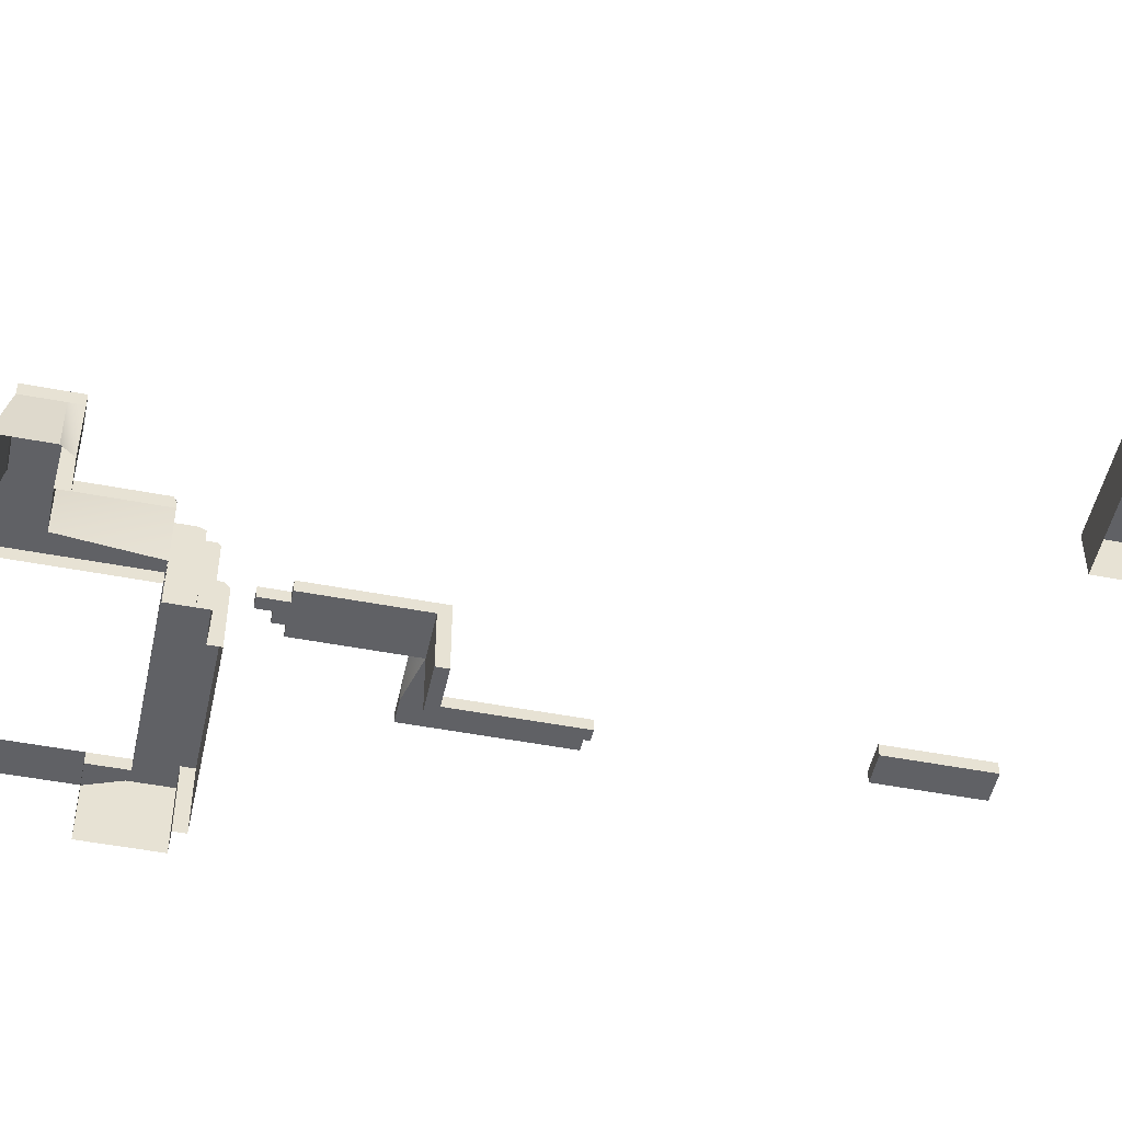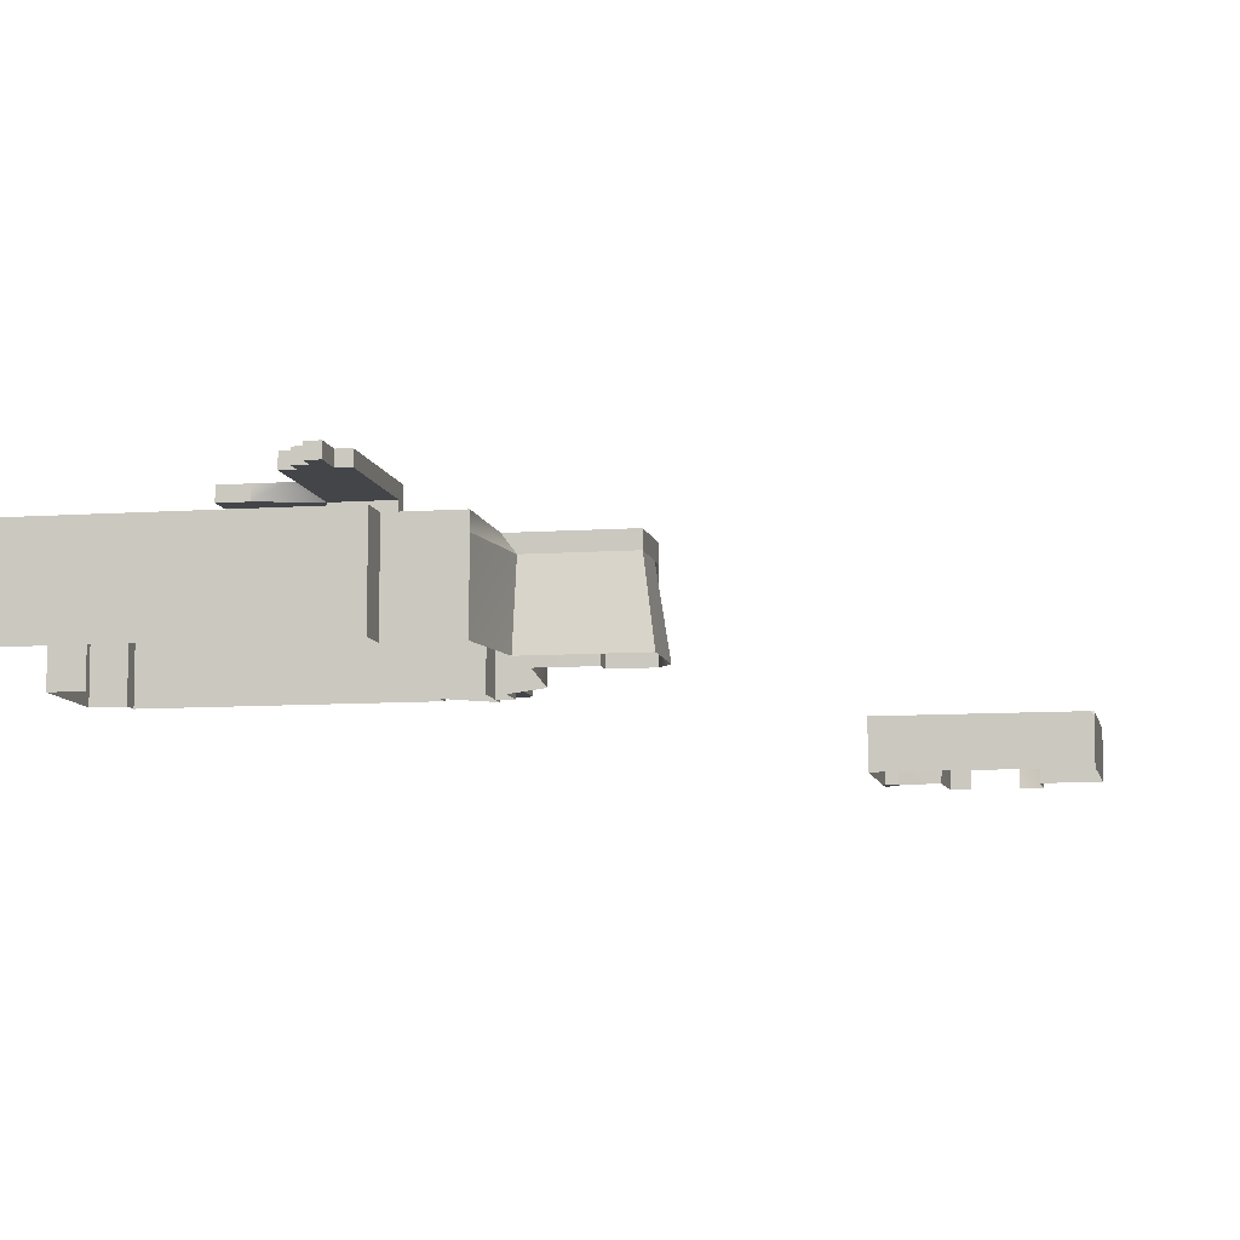
<metadata>
{"format":"obj","ext":"obj","renderer":"f3d","projection":"perspective","resolution":1024,"background":"white","views":[{"elev":-49.3,"azim":78.0,"up":"+Y"},{"elev":-8.6,"azim":11.0,"up":"+Y"}]}
</metadata>
<code>
g Combined Mesh (root: scene) 32
v -2 8 130.2
v 0 8 130.2
v 0 8 137.5
v -2 8 137.5
v 0 8 146.8
v -2 8 146.8
v 2 8 130.2
v 2 8 137.5
v 2 8 146.8
v -2 8 148.8
v 0 8 148.8
v 2 8 148.8
v -2 8 150.8
v 0 8 150.8
v 2 8 150.8
v 0 8 153.2
v 2 8 153.2
v -2 8 128.2
v -4 8 128.2
v -4 6 128.2
v 0 8 128.2
v 4 6 128.2
v 2 8 128.2
v 4 8 128.2
v -4 8 132.2
v -2 8 130.2
v -2 8 137.5
v -4 8 137.5
v -2 8 146.8
v -4 8 146.8
v 2 8 130.2
v 4 8 130.2
v 4 8 137.5
v 2 8 137.5
v 4 8 146.8
v 2 8 146.8
v 0 8 130.2
v 0 8 128.2
v -2 8 128.2
v -4 -4 130.2
v 4 -4 130.2
v -4 -4 128.2
v 4 -4 128.2
v 2 8 128.2
v 4 6 130.2
v 4 8 130.2
v 4 6 128.2
v 4 8 128.2
v 4 8 128.2
v -4 6 130.2
v 4 6 130.2
v -4 -4 130.2
v 4 -4 130.2
v -4 6 128.2
v -4 6 130.2
v -4 -4 128.2
v -4 -4 130.2
v 4 -4 130.2
v 4 -4 128.2
v 4 -4 128.2
v -4 -4 128.2
v -4 6 130.2
v -4 6 128.2
v -12 6 132.2
v -12 6 128.2
v -16 6 132.2
v -16 6 128.2
v -14 6 107.2
v -16 6 107.2
v -12 6 107.2
v -4 8 128.2
v -4 8 130.2
v -16 8 132.2
v -16 6 132.2
v -16 8 130.2
v -16 6 128.2
v -16 8 128.2
v -4 8 132.2
v -4 6 130.2
v -8 8 132.2
v -12 6 132.2
v -12 8 132.2
v -8 8 128.2
v -8 8 130.2
v -8 8 132.2
v -12 8 130.2
v -12 8 132.2
v -12 8 128.2
v -8 8 128.2
v -12 8 128.2
v -12 6 128.2
v -12 8 132.2
v -12 6 132.2
v -14 8 132.2
v -16 6 132.2
v -16 8 132.2
v -14 8 128.2
v -14 8 130.2
v -14 8 132.2
v -16 8 130.2
v -16 8 132.2
v -16 8 128.2
v -12 8 108.8
v -12 8 107.2
v -12 6 107.2
v -12 6 128.2
v -12 8 128.2
v -14 8 107.2
v -12 8 108.8
v -16 8 116.5
v -16 8 107.8
v -15.5 8 107.2
v -12 8 107.2
v -16 8 116.5
v -16 6 107.2
v -16 7 107.2
v -16 8 107.8
v -14 8 106.2
v -12 6 106.2
v -12 8 106.2
v -14 6 106.2
v -12 6 106.2
v -12 8 106.2
v -12 8 106.2
v -14 8 106.2
v -14 8 107.2
v -14 6 107.2
v -14 8 106.2
v -14 6 106.2
v -14 6 106.2
v -12 6 106.2
v -16 8 107.8
v -16 7 107.2
v -15.5 8 107.2
v -15.5 8 107.2
v -16 7 107.2
v -14 6 107.2
v -16 6 107.2
v -14 8 107.2
v 4 8 137.5
v 4 6 146.8
v 4 8 146.8
v 4 6 146.8
v 4 6 130.2
v 2 6 146.8
v 0 6 146.8
v -4 6 130.2
v -2 6 146.8
v -4 6 146.8
v -4 6 146.8
v -4 8 137.5
v -4 8 146.8
v -4 6 130.2
v -4 8 132.2
v 4 6 148.8
v 2 6 148.8
v 2 8 148.8
v 4 8 148.8
v 2 6 153.2
v 0 6 153.2
v 0 8 153.2
v 2 8 153.2
v 0 6 150.8
v -2 6 150.8
v -2 8 150.8
v 0 8 150.8
v -2 6 148.8
v -4 6 148.8
v -4 8 148.8
v -2 8 148.8
v 2 6 148.8
v 0 6 148.8
v 4 8 148.8
v 4 6 148.8
v -2 6 148.8
v -4 8 148.8
v -2 8 148.8
v -4 6 148.8
v -4 6 148.8
v -4 8 148.8
v 4 6 148.8
v 2 8 148.8
v 4 8 148.8
v 2 6 150.8
v 0 6 150.8
v 2 8 148.8
v 2 6 148.8
v 2 8 150.8
v 2 6 150.8
v -2 6 150.8
v -2 6 148.8
v -2 8 148.8
v -2 6 150.8
v -2 8 150.8
v 2 6 153.2
v 0 6 153.2
v 0 6 150.8
v 0 8 150.8
v 0 6 153.2
v 0 8 153.2
v 2 8 153.2
v 2 6 153.2
v 0 8 146.8
v 2 8 146.8
v 0 8 146.8
v 2 8 146.8
v 2 8 146.8
v 0 8 146.8
v 2 8 146.8
v 2 8 148.8
v 2 8 146.8
v 2 8 148.8
v 2 8 148.8
v 2 8 146.8
v 0 8 150.8
v -2 8 150.8
v 0 8 150.8
v -2 8 150.8
v -2 8 150.8
v 0 8 150.8
v 2 8 148.8
v 2 8 150.8
v 2 8 148.8
v 2 8 150.8
v 2 8 150.8
v 2 8 148.8
v 2 8 150.8
v 0 8 150.8
v 2 8 150.8
v 0 8 150.8
v 0 8 150.8
v 2 8 150.8
v -2 8 150.8
v -2 8 148.8
v -2 8 150.8
v -2 8 148.8
v -2 8 148.8
v -2 8 150.8
v -2 8 146.8
v 0 8 146.8
v -2 8 146.8
v 0 8 146.8
v 0 8 146.8
v -2 8 146.8
v -2 8 148.8
v -2 8 146.8
v -2 8 148.8
v -2 8 146.8
v -2 8 146.8
v -2 8 148.8
v -20 -10 171.2
v -16 -10 171.2
v -20 -19.5 171.2
v -16 -19.5 171.2
v -20 -10 165.2
v -20 -10 171.2
v -20 -19.5 165.2
v -20 -19.5 171.2
v -20 -10 159.2
v -20 -19.5 159.2
v 16 -10 157.2
v -16 -10 157.2
v 16 -19.5 157.2
v -16 -19.5 157.2
v -16 -10 201.3
v 16 -10 201.3
v -16 -19.5 201.2
v 16 -19.5 201.2
v 20 -10 201.3
v 20 -10 197.2
v 20 -19.5 201.2
v 20 -19.5 197.2
v 20 -10 201.3
v 20 -19.5 201.2
v -20 -10 201.3
v -20 -19.5 201.2
v -20 -10 197.2
v -20 -10 201.3
v -20 -19.5 197.2
v -20 -19.5 201.2
v 20 -10 197.2
v 28 -10 197.2
v 20 -19.5 197.2
v 28 -19.5 197.2
v 28 -10 197.2
v 29.5 -10 185.2
v 28 -19.5 197.2
v 29.5 -19.5 187.2
v 29.5 -10 185.2
v 41 -10 185.2
v 29.5 -19.5 187.2
v 42.5 -19.5 187.2
v 41 -10 185.2
v 41 -10 179.4
v 42.5 -19.5 187.2
v 42.5 -19.5 179.2
v -16 -10 159.2
v -16 -19.5 159.2
v -16 -10 157.2
v -16 -19.5 157.2
v 28 -10 179.4
v 29.5 -19.5 179.2
v 36 -19.5 179.2
v 36 -10 179.2
v 36 -10 177.2
v 36 -19.5 177.2
v 41 -19.5 177.2
v 41 -10 177.2
v 36 -10 179.2
v 36 -19.5 179.2
v 36 -10 177.2
v 36 -19.5 177.2
v 42.5 -19.5 179.2
v 41 -10 179.4
v 41 -19.5 177.2
v 41 -10 177.2
v -16 -10 159.2
v -20 -8 159.2
v -20 -10 159.2
v -16 -8 159.2
v -16 -8 171.2
v -20 -8 187.2
v -20 -8 165.8
v -16 -8 187.2
v -20 -8 165.8
v -20 -10 171.2
v -20 -8 165.2
v -20 -10 165.2
v -16 -10 171.2
v -16 -8 171.2
v -16 -10 165.2
v -16 -8 165.2
v -16 -8 165.2
v -20 -8 165.2
v -20 -8 159.2
v -20 -10 159.2
v -16 -8 159.2
v -20 -8 159.2
v -16 -10 165.2
v -16 -8 165.2
v 16 -10 165.2
v 16 -8 165.2
v 16 -8 165.2
v 16 -8 159.2
v 16 -10 201.3
v 16 -8 201.3
v 20 -10 201.3
v 20 -8 201.3
v 21.5 -8 159.2
v 22 -8 159.8
v 22 -8 161.2
v 16 -8 159.2
v 16 -10 159.2
v 21.5 -8 159.2
v 22 -8.5 159.2
v 16 -10 197.2
v 16 -10 185.2
v 16 -8 185.2
v 16 -8 197.2
v 16 -8 185.2
v 20 -8 185.2
v 20 -8 197.2
v 16 -8 197.2
v 28 -8 185.2
v 28 -10 197.2
v 28 -8 197.2
v 29.5 -10 185.2
v 16 -10 177.2
v 16 -8 177.2
v 16 -10 165.2
v 16 -8 165.2
v 20 -8 177.2
v 16 -8 177.2
v 28 -9 165.2
v 28 -10 165.2
v 28 -10 179.4
v 28 -8 179.4
v 28 -8 165.8
v 20 -10 197.2
v 20 -8 197.2
v 28 -10 197.2
v 28 -8 197.2
v 28 -8 197.2
v 28 -8 185.2
v -20 -10 197.2
v -20 -8 197.2
v -20 -10 201.3
v -20 -8 201.3
v 16 -8 201.3
v 20 -8 201.3
v 20 -8 197.2
v 20 -10 197.2
v 20 -8 201.3
v 20 -10 201.3
v 16 -10 197.2
v 16 -8 197.2
v -16 -10 197.2
v -16 -8 197.2
v -16 -8 197.2
v -16 -8 201.3
v -16 -8 201.3
v -16 -10 201.3
v -20 -10 197.2
v -20 -8 197.2
v -20 -8 197.2
v -20 -8 201.3
v -20 -8 201.3
v -20 -10 201.3
v -16 -8 197.2
v -20 -8 197.3
v -20 -8 197.3
v -20 -12 187.2
v -20 -8 187.2
v -20 -12 197.3
v -16 -19.5 159.2
v -20 -19.5 159.2
v 22 -20 159.2
v 16 -19.5 159.2
v 22 -10 165.2
v 22 -8.5 159.2
v 22 -20 165.2
v 22 -20 159.2
v 28 -10 179.4
v 28 -10 165.2
v 29.5 -19.5 179.2
v 28 -19.5 165.2
v 41 -8 181.2
v 41 -8 179.4
v 41 -10 179.4
v 41 -10 185.2
v 41 -8 185.2
v 28 -8 179.4
v 28 -8 181.2
v 34.5 -8 181.2
v 34.5 -8 185.2
v 36 -8 179.4
v 24 -10 165.2
v 24 -20 165.2
v 26.29 -10 165.2
v 28 -19.5 165.2
v 28 -10 165.2
v 24 -8 165.2
v 24 -8 162.2
v 24 -8.5 161.2
v 24 -10 165.2
v 24 -20 161.2
v 24 -20 165.2
v 22 -8 161.2
v 22 -10 165.2
v 22 -10 161.2
v 22 -10 161.2
v 22 -20 161.2
v 24 -20 161.2
v 24 -8.5 161.2
v 22 -20 161.2
v 24 -8 165.2
v 25.82 -8 165.2
v 26 -8 165.5
v 26.5 -8 165.2
v 27.25 -8 165.2
v 28 -8 165.8
v 23 -8 161.2
v 24 -8 162.2
v 23 -8 161.2
v 22 -8 161.2
v 24 -8.5 161.2
v 24 -8 162.2
v 23 -8 161.2
v 21.5 -8 159.2
v 22 -8.5 159.2
v 22 -8 159.8
v 22 -8 161.2
v 22 -8 159.8
v 26.29 -10 165.2
v 26.5 -8 165.2
v 26 -8 165.5
v 25.82 -8 165.2
v 26.29 -10 165.2
v 26 -8 165.5
v 25.82 -8 165.2
v 24 -8 165.2
v 27.25 -8 165.2
v 28 -9 165.2
v 28 -8 165.8
v 27.25 -8 165.2
v 26.5 -8 165.2
v 28 -9 165.2
v -16 -8 159.2
v -16 -10 159.2
v -16 -8 157.2
v -16 -10 157.2
v 16 -19.5 159.2
v 16 -10 159.2
v 16 -19.5 157.2
v 16 -10 157.2
v -16 -8 157.2
v 16 -9 157.2
v 15 -8 157.2
v -16 -10 157.2
v 16 -10 157.2
v -16 -8 157.2
v 15 -8 157.2
v 16 -8 158.1
v 16 -8 158.1
v 16 -9 157.2
v 16 -8 159.2
v 16 -8 158.1
v 15 -8 157.2
v 16 -9 157.2
v 28 -8 179.4
v 36 -10 179.2
v 36 -8 179.4
v 28 -10 179.4
v 36 -8 177.2
v 41 -10 177.2
v 41 -8 177.2
v 36 -10 177.2
v 41 -10 177.2
v 41 -8 177.2
v 41 -8 179.4
v 41 -8 177.2
v 36 -8 177.2
v 36 -8 179.4
v 36 -10 179.2
v 36 -8 177.2
v 36 -10 177.2
v 41 -10 185.2
v 37.75 -8 185.2
v 41 -8 185.2
v 34.5 -8 185.2
v 29.5 -10 185.2
v 28 -8 185.2
v 37.75 -8 181.2
v 41 -8 181.2
v 37.75 -8 185.2
v 41 -8 185.2
v -21.5 -8 165.8
v -22 -8 187.2
v -22 -8 166.2
v -20 -8 165.8
v -21.5 -8 165.8
v -22 -8.75 165.8
v -20 -12 165.8
v -22 -12 165.8
v -21.5 -8 165.8
v -22 -8 166.2
v -22 -8.75 165.8
v 2.5 -4 72.25
v -2.5 -4 72.25
v 2.5 -4 56.25
v -2.5 -4 56.25
v 2.5 -6 72.25
v -2.5 -6 72.25
v 2.5 -4 72.25
v -2.5 -4 72.25
v -2.5 -6 72.25
v -2.5 -6 56.25
v -2.5 -4 72.25
v -2.5 -4 56.25
v 2.5 -6 56.25
v 2.5 -6 72.25
v 2.5 -4 56.25
v 2.5 -4 72.25
v 2.5 -6 56.25
v -2.5 -6 56.25
v 2.5 -6 72.25
v -2.5 -6 72.25
v 74 -11 42.75
v 74 -17 48.25
v 74 -11 48.25
v 74 -17 42.75
v 74 -17 60.25
v 74 -11 60.25
v 74 -17 60.25
v 52 -17 60.25
v 52 -11 60.25
v 74 -11 60.25
v 46 -17 60.25
v 46 -11 60.25
v 46 -10 60.25
v 52 -10 60.25
v 46 -17 60.25
v 46 -17 44.25
v 46 -10 44.25
v 46 -11 60.25
v 46 -10 60.25
v 54 -10 44.25
v 54 -17 36.25
v 54 -10 36.25
v 53.5 -17 44.5
v 74 -10 42.75
v 74 -11 48.25
v 74 -10 48.25
v 74 -11 42.75
v 46 -10 44.25
v 65.12 -10 53
v 52 -10 60.25
v 46 -10 60.25
v 48 -10 44.25
v 54 -10 44.25
v 54 -10 36.25
v 56.61 -17 36.25
v 56.63 -10 36.24
v 54 -17 36.25
v 54 -10 36.25
v 56.63 -10 36.24
v 70.75 -10 42.75
v 74 -17 42.75
v 74 -11 42.75
v 70.75 -17 42.75
v 74 -10 42.75
v 66 -10 42.75
v 66 -17 42.75
v 66 -10 36.75
v 66 -17 42.75
v 66 -10 42.75
v 66 -17 36.75
v 62.87 -10 36.25
v 66 -17 36.75
v 66 -10 36.75
v 62.97 -17 36.81
v 58.25 -10 39.5
v 65.12 -10 53
v 56.63 -10 36.24
v 61.27 -10 39.91
v 62.87 -10 36.25
v 66 -10 36.75
v 66 -10 42.75
v 70.75 -10 42.75
v 74 -10 42.75
v 74 -10 48.25
v 58.25 -10 39.5
v 74 -11 41.68
v 74 -17 42.75
v 74 -11 42.75
v 74 -17 41.68
v 74 -10 41.68
v 74 -10 42.75
v 46 -10 42.25
v 48 -17 42.25
v 48 -10 42.25
v 46 -17 42.25
v 48 -10 44.25
v 48 -17 44.25
v 53.5 -17 44.5
v 54 -10 44.25
v 48 -17 44.25
v 48 -10 44.25
v 48 -17 42.25
v 48 -10 42.25
v 48 -10 42.25
v 46 -10 42.25
v 46 -10 42.25
v 46 -17 42.25
v 46 -17 44.25
v 48 -17 44.25
v 46 -17 42.25
v 48 -17 42.25
v 74 -10.5 60.25
v 73.5 -10 60.25
v 74 -10 59.75
v 74 -11 60.25
v 74 -10.5 60.25
v 74 -10.5 60.25
v 73.5 -10 60.25
v 74 -10 59.75
v 74 -10 59.75
v 73.5 -10 60.25
g Combined Mesh (root: scene) 32_0
f 3 2 1
f 3 1 4
f 5 3 4
f 5 4 6
f 8 7 2
f 8 2 3
f 9 8 3
f 9 3 5
f 10 5 6
f 10 11 5
f 11 9 5
f 11 12 9
f 13 11 10
f 13 14 11
f 14 12 11
f 14 15 12
f 16 15 14
f 16 17 15
g Combined Mesh (root: scene) 32_1
f 20 19 18
f 18 21 20
f 20 21 22
f 22 21 23
f 24 22 23
f 27 26 25
f 27 25 28
f 29 27 28
f 29 28 30
f 33 32 31
f 33 31 34
f 35 33 34
f 35 34 36
f 38 26 37
f 38 39 26
f 42 41 40
f 42 43 41
f 44 37 31
f 44 38 37
f 47 46 45
f 47 48 46
f 49 31 32
f 49 44 31
f 52 51 50
f 52 53 51
f 56 55 54
f 56 57 55
f 58 47 45
f 58 59 47
f 60 20 22
f 60 61 20
f 64 63 62
f 64 65 63
f 66 65 64
f 66 67 65
f 67 69 68
f 68 70 65
f 67 68 65
f 26 39 71
f 26 71 72
f 26 72 25
f 75 74 73
f 74 75 76
f 75 77 76
f 80 79 78
f 79 80 81
f 80 82 81
f 72 71 83
f 72 83 84
f 25 72 84
f 25 84 85
f 85 84 86
f 85 86 87
f 84 83 88
f 84 88 86
f 91 90 89
f 91 89 20
f 19 20 89
f 94 93 92
f 93 94 95
f 94 96 95
f 86 88 97
f 86 97 98
f 87 86 98
f 87 98 99
f 99 98 100
f 99 100 101
f 98 97 102
f 98 102 100
f 105 104 103
f 105 103 106
f 107 106 103
f 88 109 108
f 88 108 97
f 97 108 110
f 97 110 102
f 112 111 110
f 108 112 110
f 109 113 108
f 114 76 77
f 115 76 114
f 114 116 115
f 114 117 116
f 120 119 118
f 119 121 118
f 122 104 105
f 122 123 104
f 124 108 113
f 124 125 108
f 128 127 126
f 128 129 127
f 130 70 68
f 130 131 70
f 134 133 132
f 137 136 135
f 137 138 136
f 139 137 135
f 45 46 140
f 45 140 141
f 141 140 142
f 145 144 143
f 145 146 144
f 144 146 147
f 147 146 148
f 148 149 147
f 152 151 150
f 150 151 153
f 151 154 153
f 157 156 155
f 157 155 158
f 161 160 159
f 161 159 162
f 165 164 163
f 165 163 166
f 169 168 167
f 169 167 170
f 171 146 145
f 171 172 146
f 173 141 142
f 173 174 141
f 172 148 146
f 172 175 148
f 176 29 30
f 176 177 29
f 175 149 148
f 175 178 149
f 179 152 150
f 179 180 152
f 181 145 143
f 181 171 145
f 182 35 36
f 182 183 35
f 184 172 171
f 184 185 172
f 188 187 186
f 188 189 187
f 185 175 172
f 185 190 175
f 193 192 191
f 193 194 192
f 195 185 184
f 195 196 185
f 199 198 197
f 199 200 198
f 201 189 188
f 201 202 189
f 205 204 203
f 208 207 206
f 211 210 209
f 214 213 212
f 217 216 215
f 220 219 218
f 223 222 221
f 226 225 224
f 229 228 227
f 232 231 230
f 235 234 233
f 238 237 236
f 241 240 239
f 244 243 242
f 247 246 245
f 250 249 248
g Combined Mesh (root: scene) 32_2
f 253 252 251
f 253 254 252
f 257 256 255
f 257 258 256
f 260 255 259
f 260 257 255
f 263 262 261
f 263 264 262
f 267 266 265
f 267 268 266
f 271 270 269
f 271 272 270
f 268 273 266
f 268 274 273
f 276 265 275
f 276 267 265
f 279 278 277
f 279 280 278
f 283 282 281
f 283 284 282
f 287 286 285
f 287 288 286
f 291 290 289
f 291 292 290
f 295 294 293
f 295 296 294
f 299 298 297
f 299 300 298
f 303 302 301
f 304 303 301
f 307 306 305
f 308 307 305
f 311 310 309
f 311 312 310
f 315 314 313
f 315 316 314
g Combined Mesh (root: scene) 32_3
f 319 318 317
f 318 320 317
f 323 322 321
f 322 324 321
f 327 326 325
f 327 328 326
f 331 330 329
f 331 332 330
f 333 323 321
f 333 334 323
f 335 328 327
f 335 336 328
f 337 334 333
f 337 338 334
f 341 340 339
f 341 342 340
f 343 337 333
f 343 344 337
f 347 346 345
f 347 348 346
f 350 349 344
f 351 350 344
f 351 344 343
f 354 353 352
f 354 355 353
f 358 357 356
f 358 356 359
f 362 361 360
f 362 360 363
f 366 365 364
f 365 367 364
f 369 368 357
f 369 357 358
f 371 370 368
f 371 368 369
f 372 351 343
f 372 343 373
f 361 372 373
f 361 373 360
f 376 375 374
f 377 376 374
f 377 374 378
f 381 380 379
f 381 382 380
f 383 361 362
f 383 384 361
f 387 386 385
f 387 388 386
f 389 362 363
f 389 390 362
f 393 392 391
f 393 394 392
f 397 396 395
f 397 398 396
f 399 389 363
f 399 400 389
f 401 345 346
f 401 402 345
f 403 398 397
f 403 404 398
f 405 400 399
f 405 406 400
f 407 402 401
f 407 408 402
f 324 322 409
f 322 410 409
f 413 412 411
f 412 414 411
f 415 319 317
f 415 416 319
f 417 353 355
f 417 418 353
f 421 420 419
f 421 422 420
f 425 424 423
f 425 426 424
f 429 428 427
f 429 427 430
f 431 430 427
f 433 432 372
f 361 433 372
f 361 384 433
f 435 434 433
f 435 433 384
f 434 436 432
f 434 432 433
f 439 438 437
f 439 440 438
f 441 440 439
f 444 443 442
f 445 444 442
f 447 446 444
f 445 447 444
f 450 449 448
f 453 452 451
f 454 453 451
f 450 455 449
f 458 457 456
f 460 459 458
f 458 461 460
f 458 432 461
f 456 432 458
f 372 432 456
f 456 463 462
f 456 462 351
f 351 372 456
f 451 465 464
f 451 464 454
f 468 467 466
f 471 470 469
f 420 473 472
f 420 472 419
f 476 475 474
f 479 478 477
f 437 481 480
f 437 480 439
f 484 483 482
f 439 486 485
f 439 485 487
f 487 441 439
f 490 489 488
f 490 491 489
f 494 493 492
f 494 495 493
f 498 497 496
f 497 499 496
f 497 500 499
f 503 502 501
f 337 503 501
f 337 344 503
f 493 505 504
f 493 495 505
f 506 493 504
f 509 508 507
f 512 511 510
f 511 513 510
f 516 515 514
f 515 517 514
f 518 428 429
f 518 519 428
f 521 436 520
f 521 522 436
f 525 524 523
f 525 526 524
f 529 528 527
f 528 530 527
f 530 531 527
f 532 531 530
f 533 436 434
f 436 533 520
f 533 534 520
f 535 533 434
f 535 434 435
f 536 534 533
f 536 533 535
f 322 323 537
f 537 539 538
f 322 537 538
f 542 541 540
f 543 542 540
f 543 544 542
f 547 546 545
g Combined Mesh (root: scene) 32_4
f 550 549 548
f 550 551 549
g Combined Mesh (root: scene) 32_5
f 554 553 552
f 554 555 553
f 558 557 556
f 558 559 557
f 562 561 560
f 562 563 561
f 566 565 564
f 566 567 565
g Combined Mesh (root: scene) 32_6
f 570 569 568
f 569 571 568
f 573 572 570
f 572 569 570
g Combined Mesh (root: scene) 32_7
f 576 575 574
f 576 574 577
f 579 578 575
f 579 575 576
f 580 579 576
f 580 576 581
f 584 583 582
f 584 582 585
f 584 585 586
f 589 588 587
f 588 590 587
f 593 592 591
f 592 594 591
f 597 596 595
f 597 595 598
f 596 600 599
f 596 599 595
f 603 602 601
f 602 604 601
f 606 605 596
f 609 608 607
f 608 610 607
f 611 609 607
f 607 610 612
f 610 613 612
f 616 615 614
f 615 617 614
f 620 619 618
f 619 621 618
f 624 623 622
f 627 626 625
f 628 627 625
f 631 630 629
f 631 629 628
f 625 631 628
f 625 632 596
f 631 625 596
f 600 596 605
f 635 634 633
f 634 636 633
f 638 635 637
f 635 633 637
f 641 640 639
f 640 642 639
f 645 644 643
f 646 645 643
f 649 648 647
f 649 650 648
f 651 595 599
f 651 652 595
f 653 583 584
f 653 654 583
f 657 656 655
f 657 658 656
f 576 577 659
f 581 576 659
f 581 659 660
f 592 593 661
f 662 592 661
f 661 663 662
f 666 665 664
f 667 631 596
f 668 667 596
f 668 596 597

</code>
